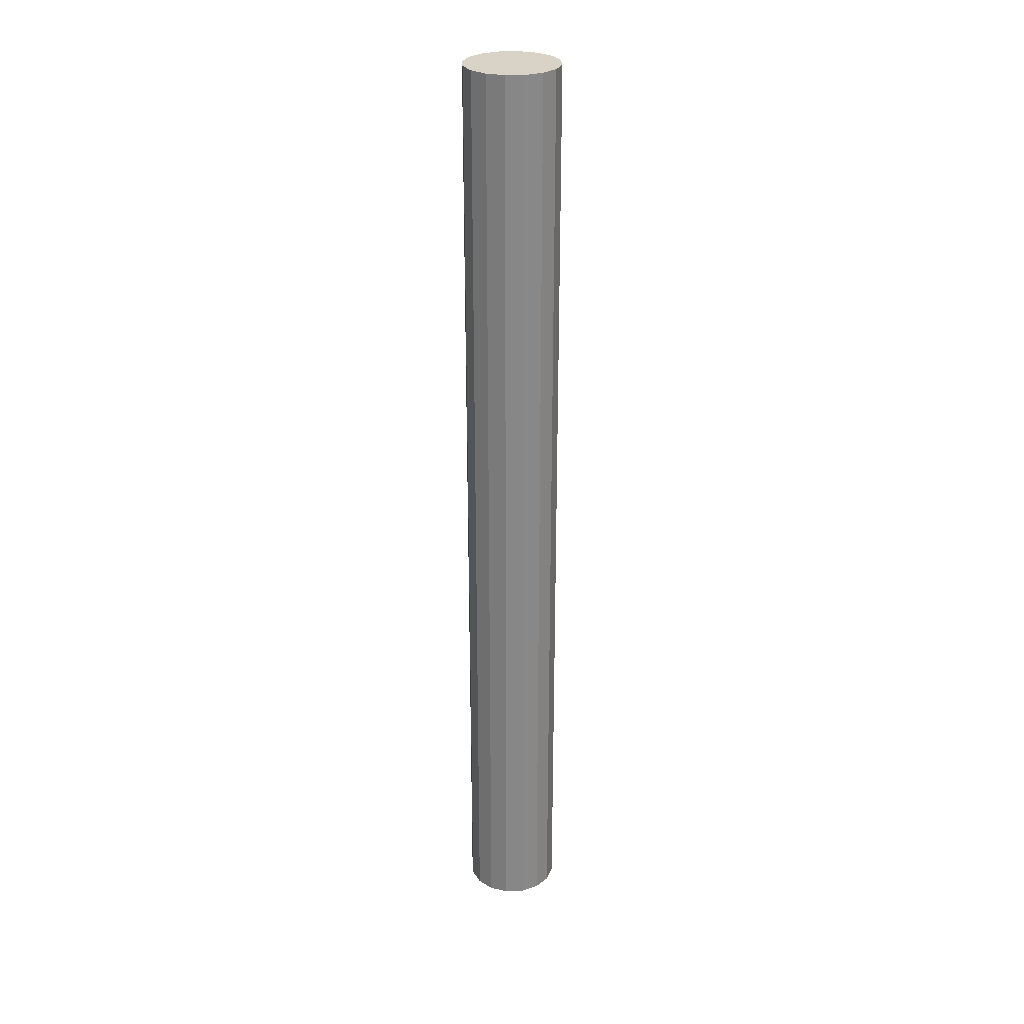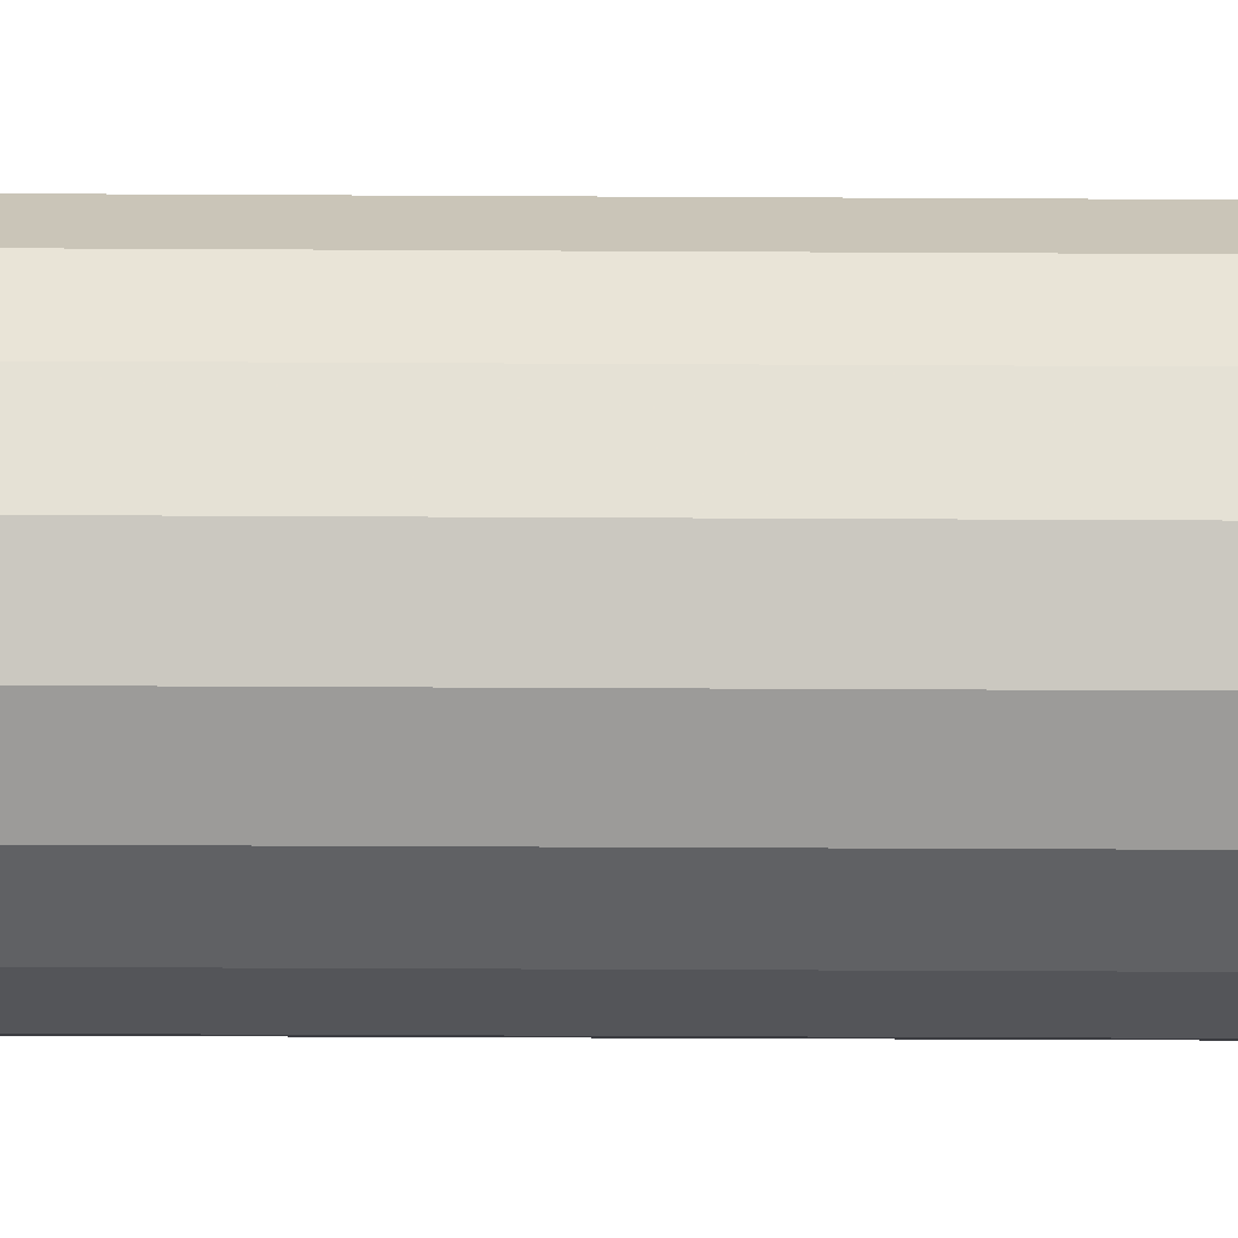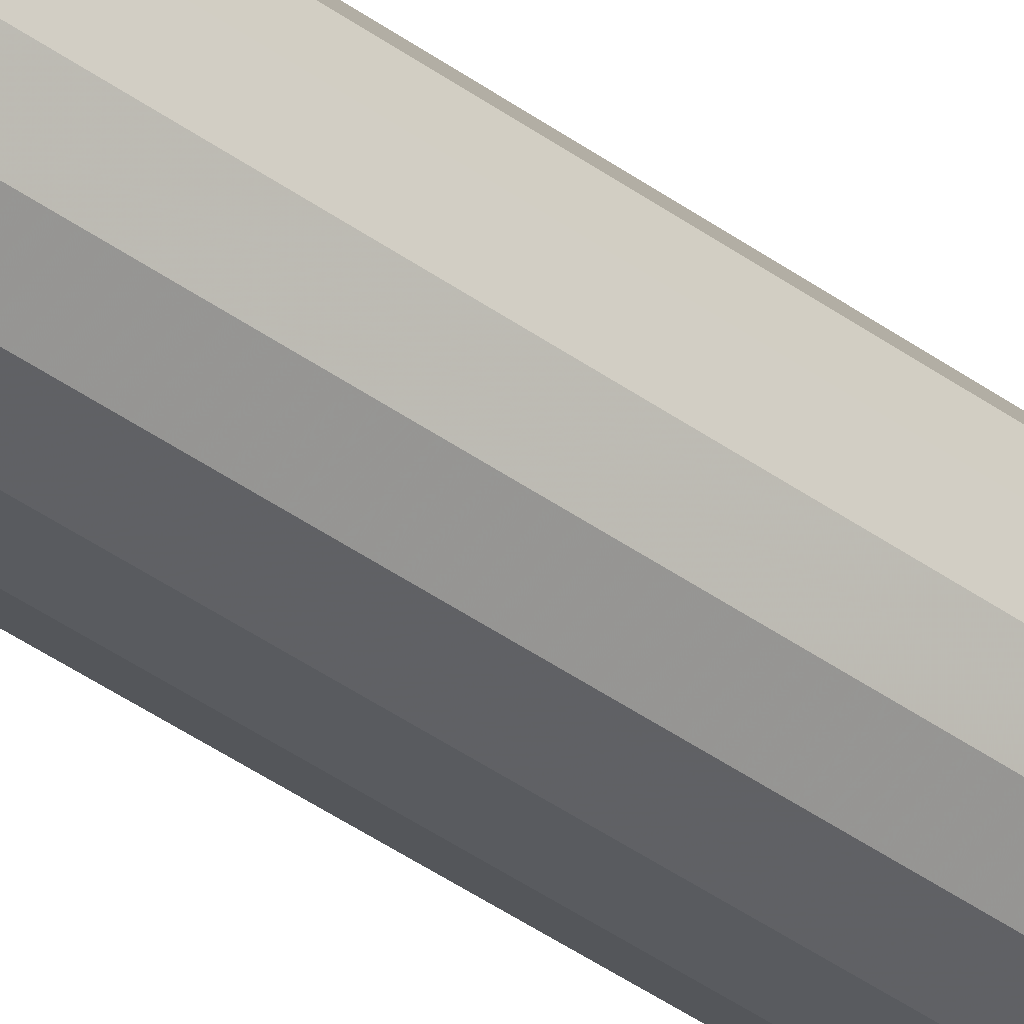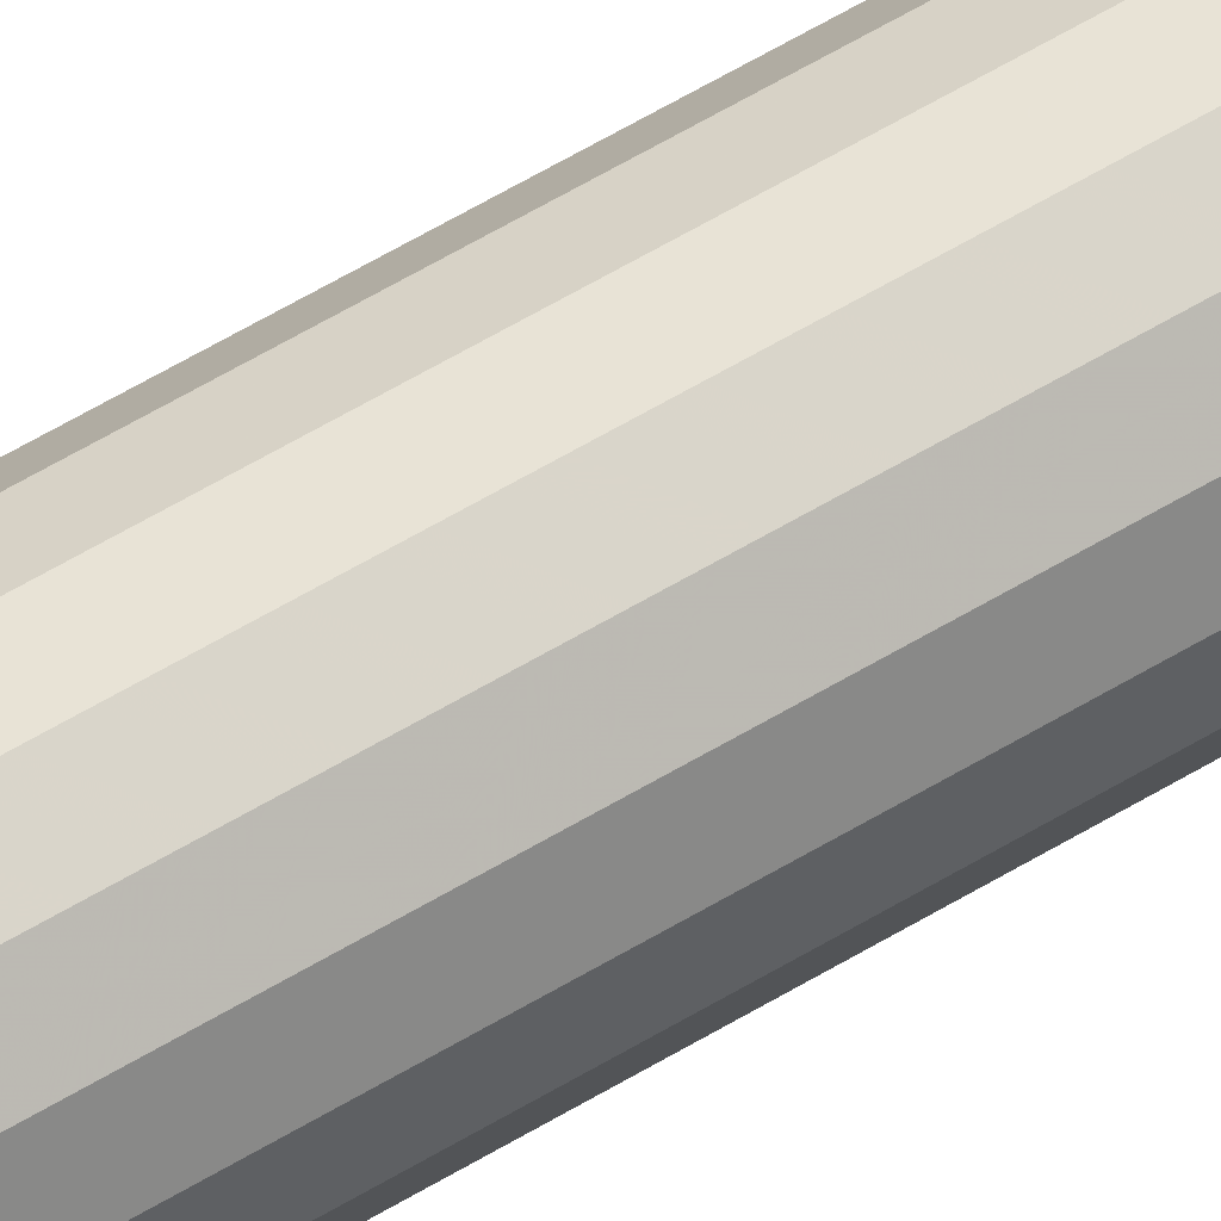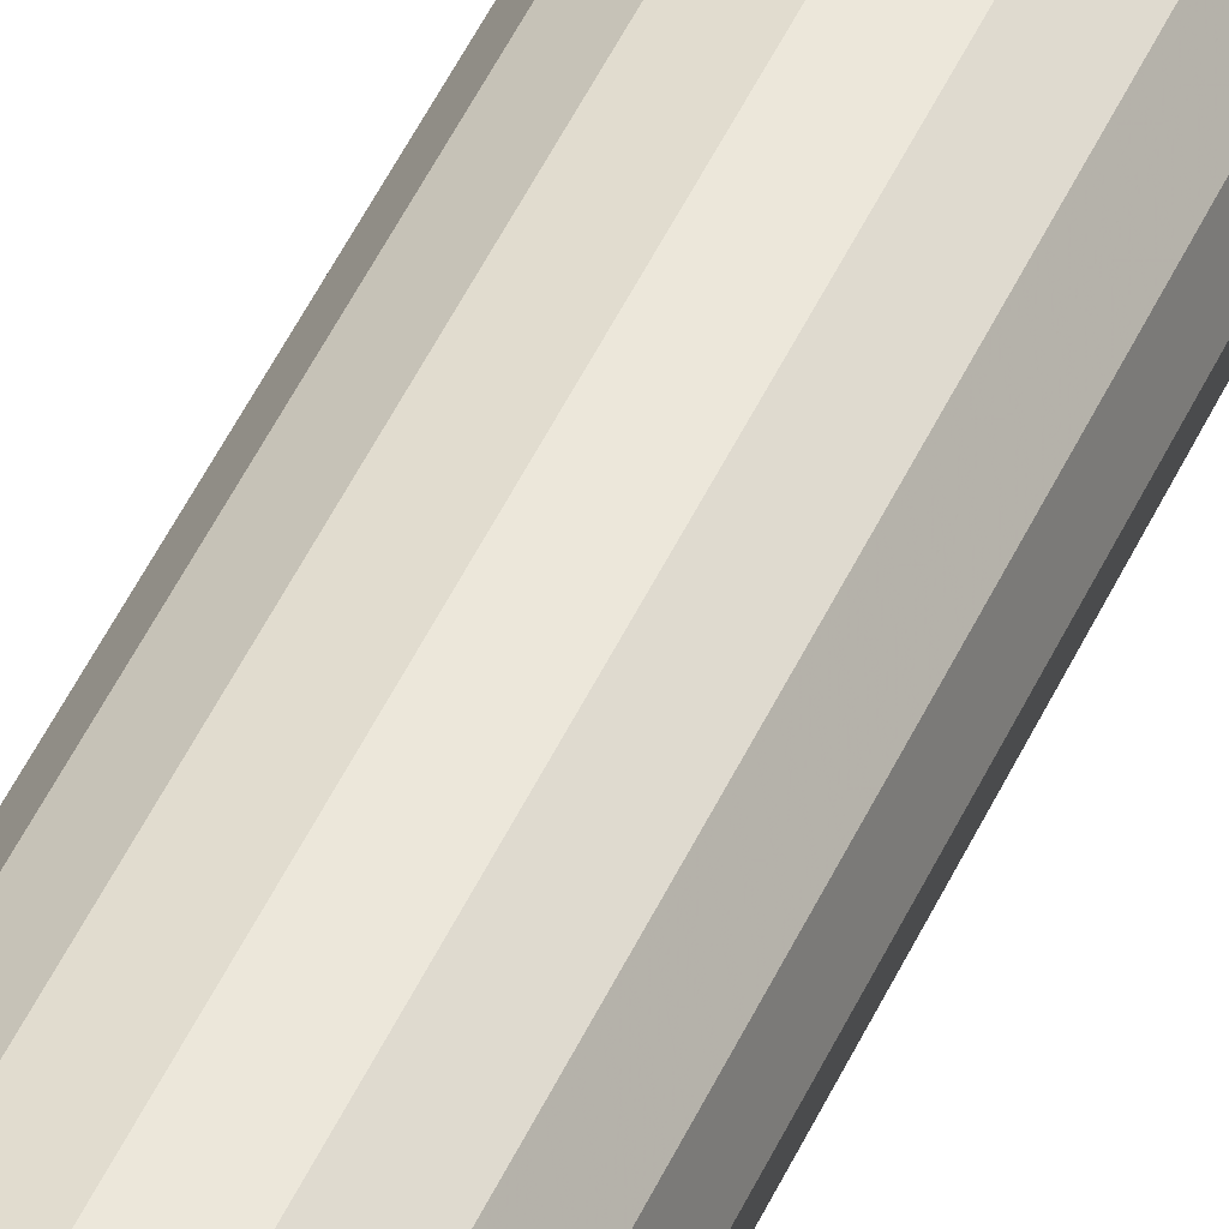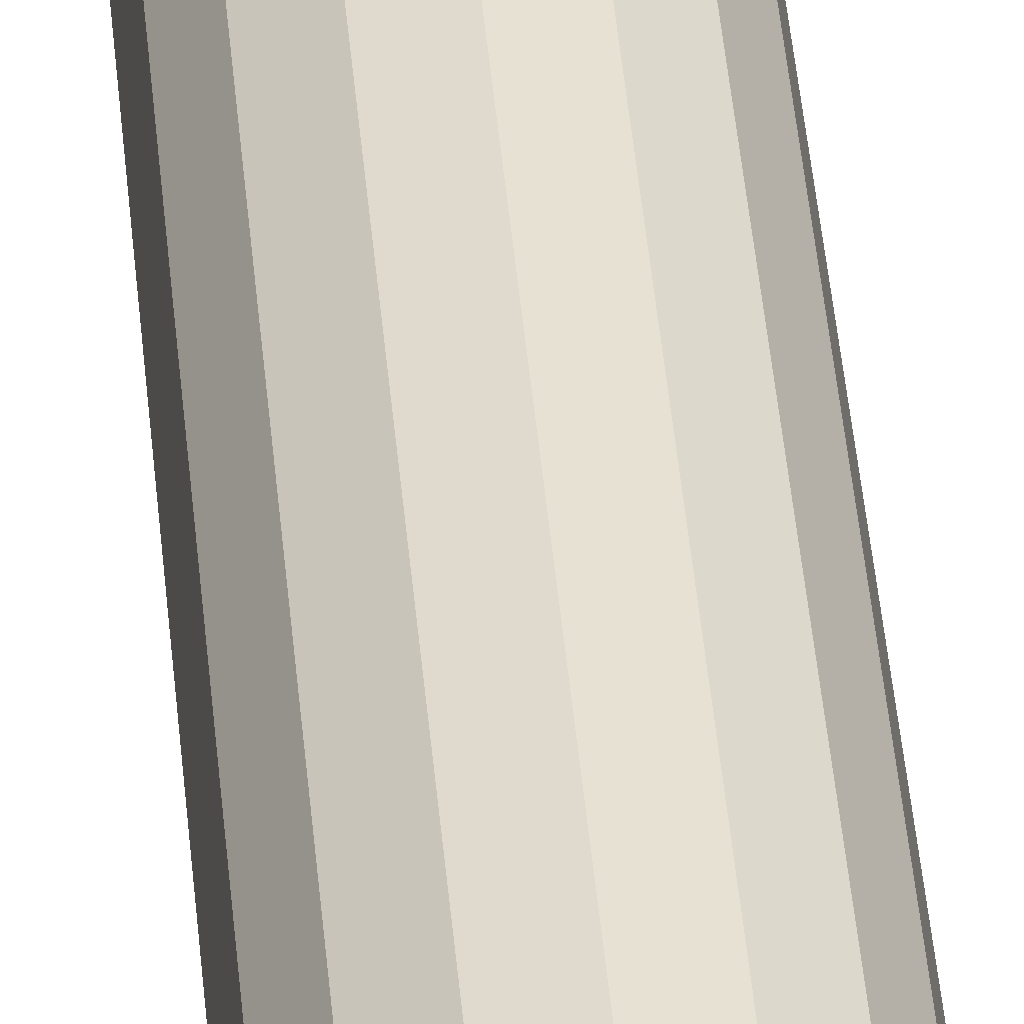
<metadata>
{"format":"obj","ext":"obj","renderer":"f3d","projection":"perspective","resolution":1024,"background":"white","views":[{"elev":27.8,"azim":-104.6,"up":"+Z"},{"elev":-13.4,"azim":-91.1,"up":"+Y"},{"elev":-41.4,"azim":48.7,"up":"+Y"},{"elev":65.3,"azim":-120.5,"up":"+Y"},{"elev":46.9,"azim":-156.8,"up":"+Y"},{"elev":39.8,"azim":-4.6,"up":"+Y"}]}
</metadata>
<code>
v 0 0 -50
v 5 0 -50
v 5 0 50
v 0 0 50
v 4.619 1.913 -50
v 4.619 1.913 50
v 3.536 3.536 -50
v 3.536 3.536 50
v 1.913 4.619 -50
v 1.913 4.619 50
v 0 5 -50
v 0 5 50
v -1.913 4.619 -50
v -1.913 4.619 50
v -3.536 3.536 -50
v -3.536 3.536 50
v -4.619 1.913 -50
v -4.619 1.913 50
v -5 0 -50
v -5 0 50
v -4.619 -1.913 -50
v -4.619 -1.913 50
v -3.536 -3.536 -50
v -3.536 -3.536 50
v -1.913 -4.619 -50
v -1.913 -4.619 50
v -0 -5 -50
v -0 -5 50
v 1.913 -4.619 -50
v 1.913 -4.619 50
v 3.536 -3.536 -50
v 3.536 -3.536 50
v 4.619 -1.913 -50
v 4.619 -1.913 50
f 2 1 5
f 2 5 3
f 3 5 6
f 3 6 4
f 5 1 7
f 5 7 6
f 6 7 8
f 6 8 4
f 7 1 9
f 7 9 8
f 8 9 10
f 8 10 4
f 9 1 11
f 9 11 10
f 10 11 12
f 10 12 4
f 11 1 13
f 11 13 12
f 12 13 14
f 12 14 4
f 13 1 15
f 13 15 14
f 14 15 16
f 14 16 4
f 15 1 17
f 15 17 16
f 16 17 18
f 16 18 4
f 17 1 19
f 17 19 18
f 18 19 20
f 18 20 4
f 19 1 21
f 19 21 20
f 20 21 22
f 20 22 4
f 21 1 23
f 21 23 22
f 22 23 24
f 22 24 4
f 23 1 25
f 23 25 24
f 24 25 26
f 24 26 4
f 25 1 27
f 25 27 26
f 26 27 28
f 26 28 4
f 27 1 29
f 27 29 28
f 28 29 30
f 28 30 4
f 29 1 31
f 29 31 30
f 30 31 32
f 30 32 4
f 31 1 33
f 31 33 32
f 32 33 34
f 32 34 4
f 33 1 2
f 33 2 34
f 34 2 3
f 34 3 4

</code>
